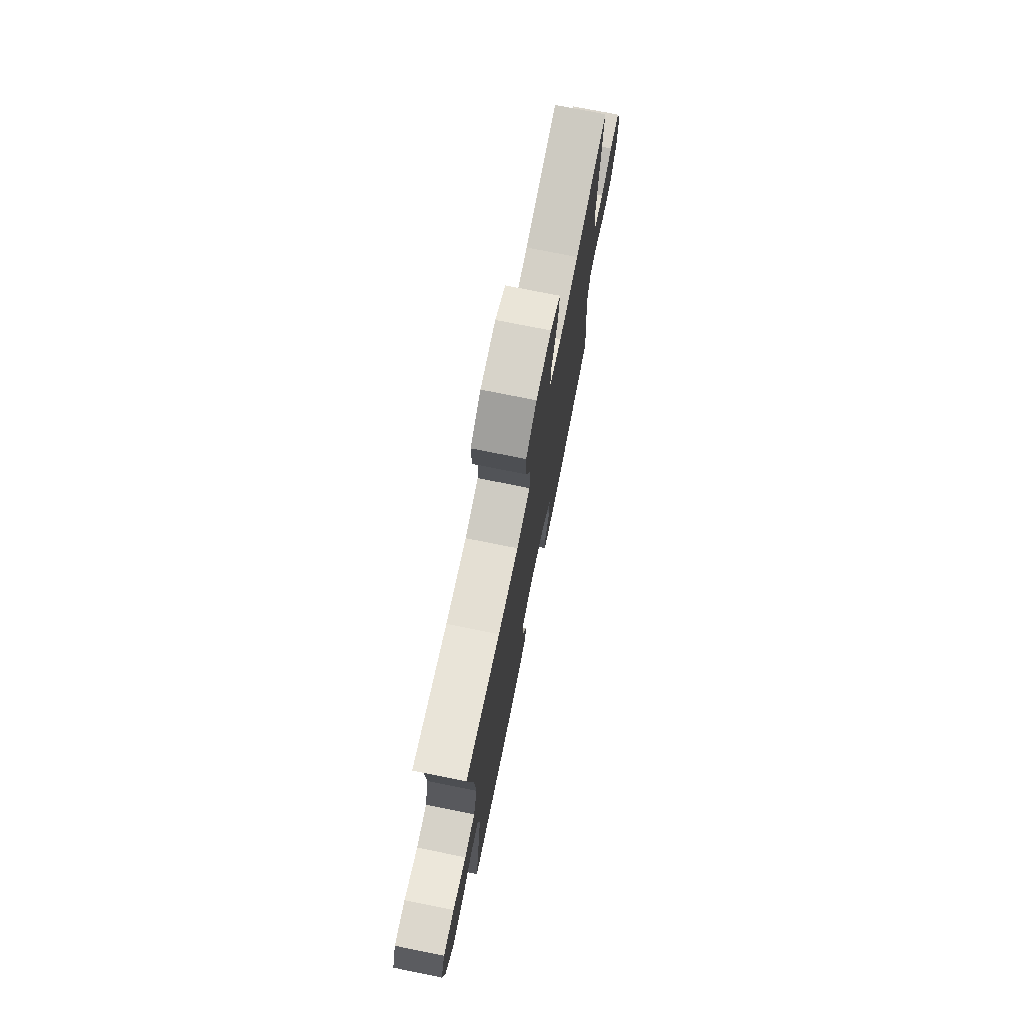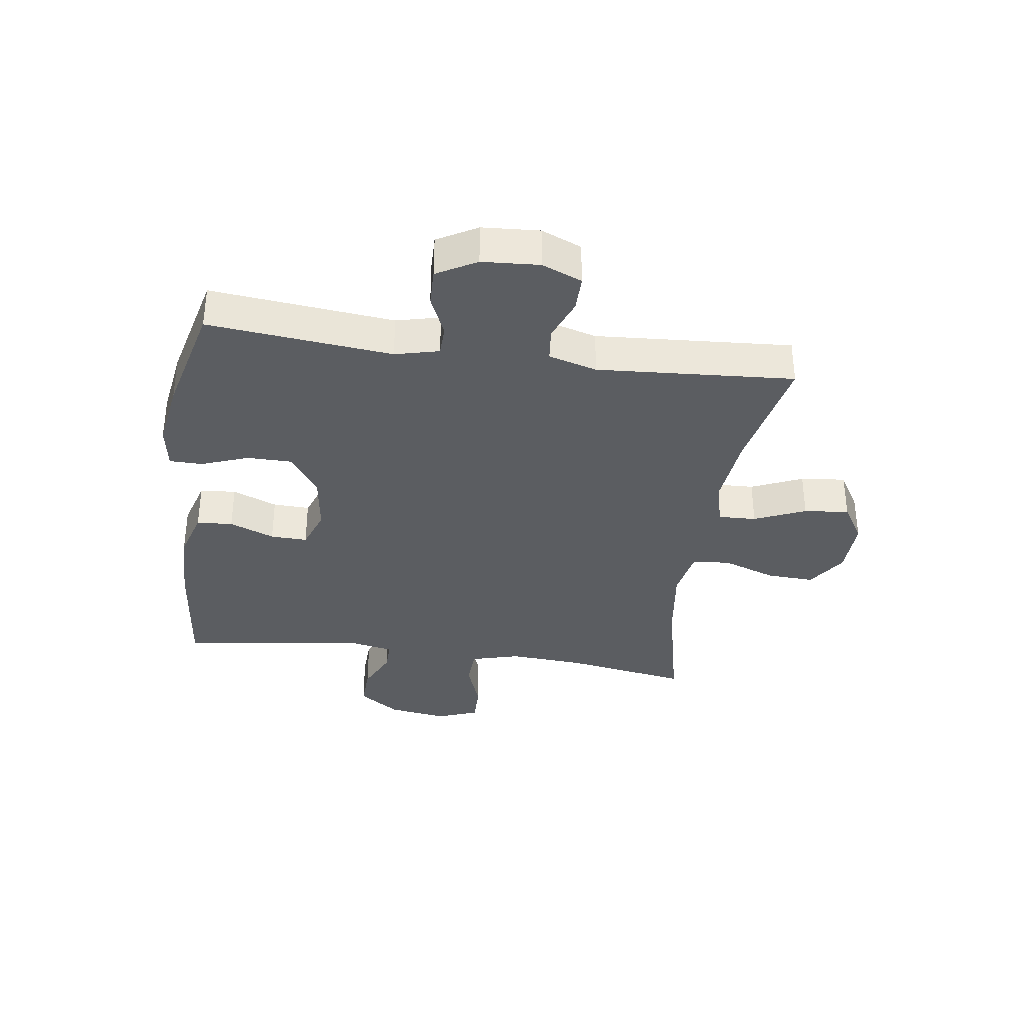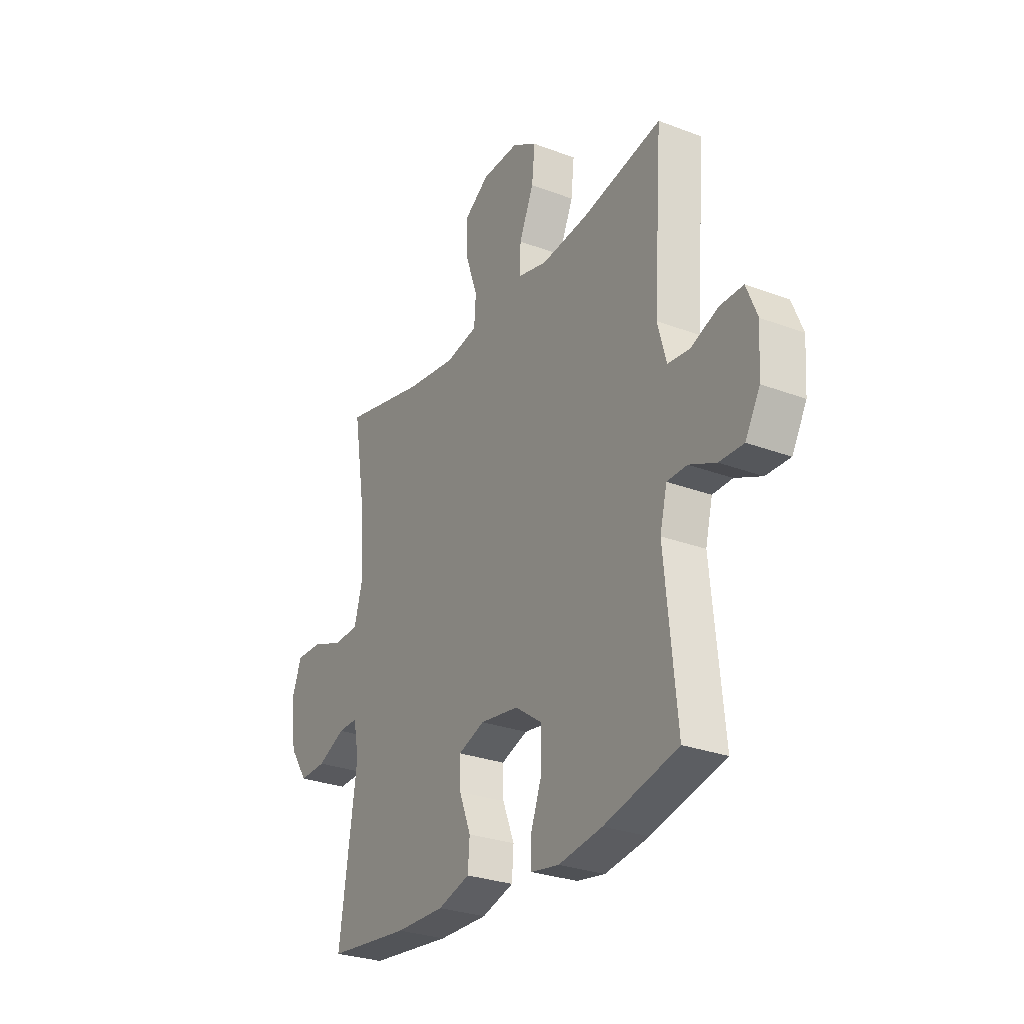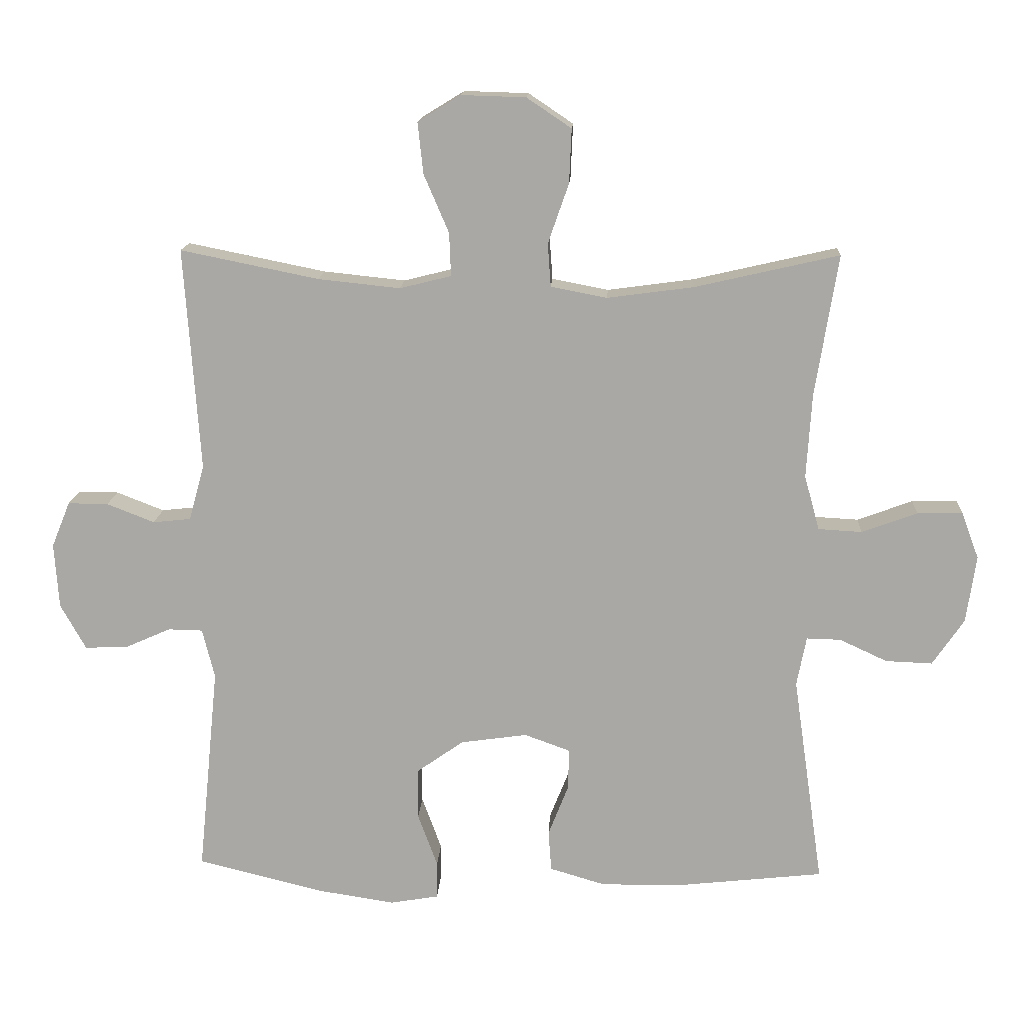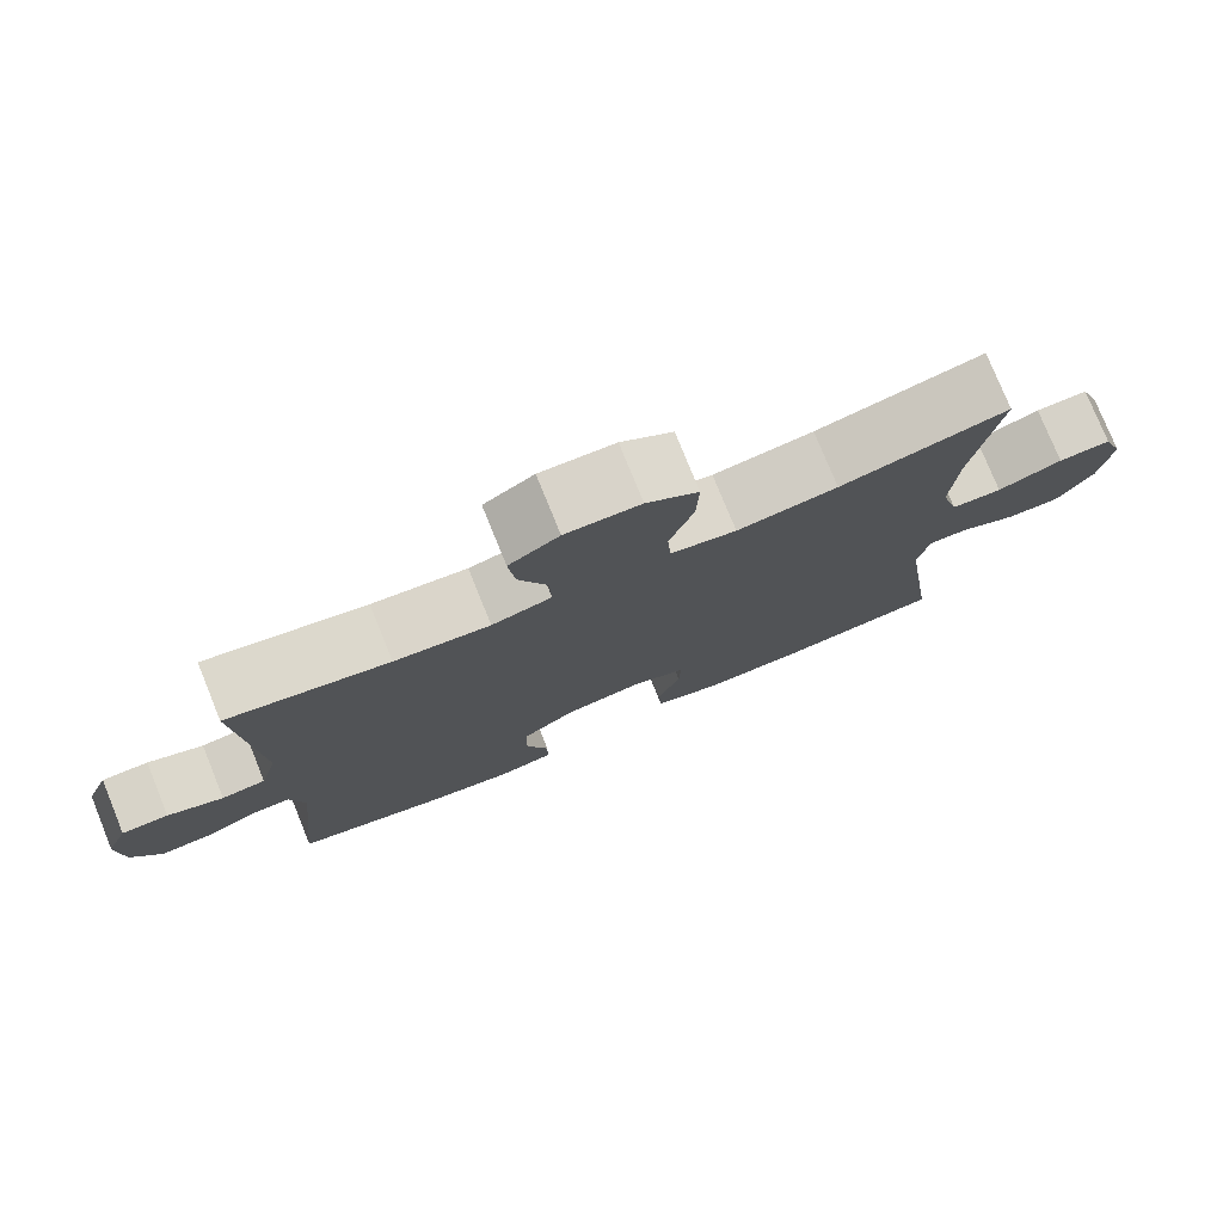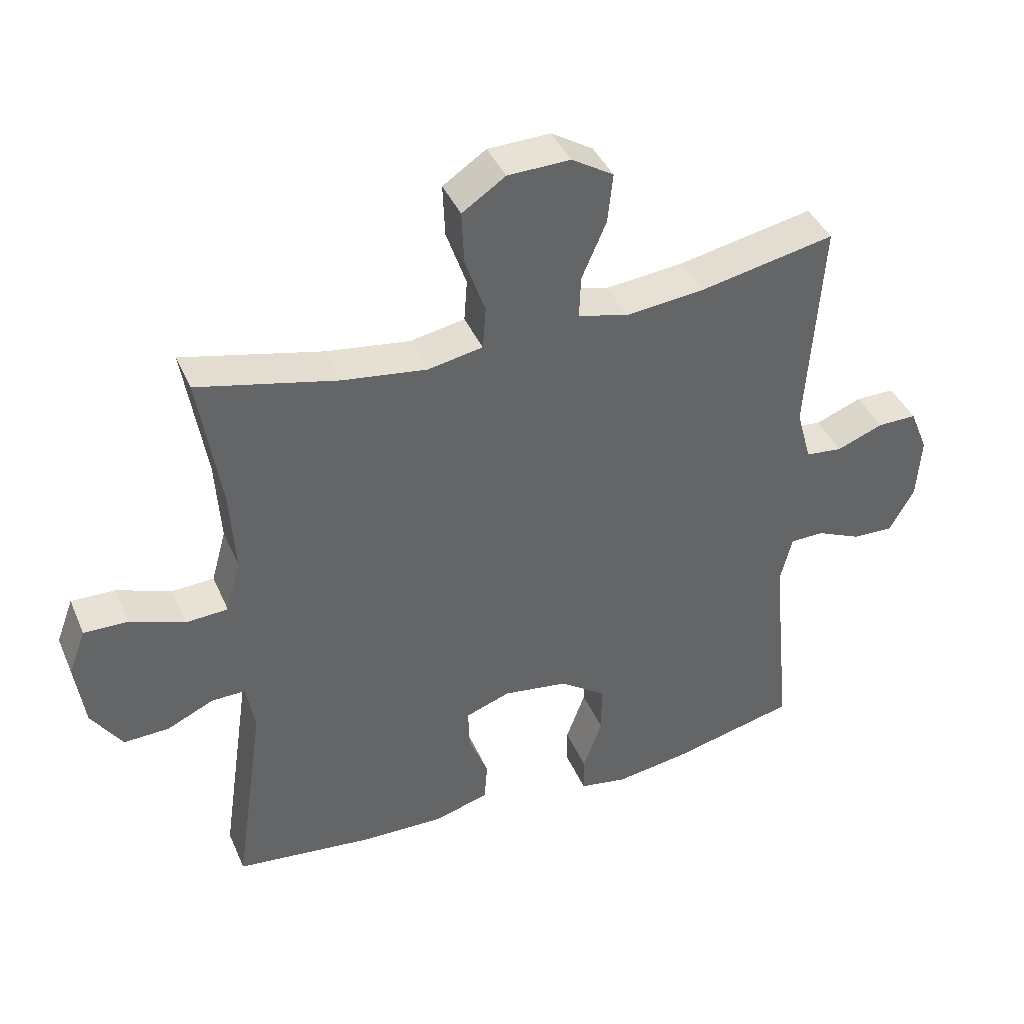
<metadata>
{"format":"obj","ext":"obj","renderer":"f3d","projection":"perspective","resolution":1024,"background":"white","views":[{"elev":74.3,"azim":101.4,"up":"+Z"},{"elev":-35.7,"azim":-98.1,"up":"+Y"},{"elev":-28.2,"azim":-119.8,"up":"+Z"},{"elev":14.6,"azim":3.0,"up":"+Z"},{"elev":77.2,"azim":-22.1,"up":"+Z"},{"elev":40.4,"azim":158.0,"up":"+Z"}]}
</metadata>
<code>
o path2386
v 0.4594 0.0375 -0.1973
v 0.474 0.0375 -0.1218
v 0.5259 0.0375 -0.1231
v 0.599 0.0375 -0.1569
v 0.6699 0.0375 -0.1597
v 0.7181 0.0375 -0.08888
v 0.7329 0.0375 0.01367
v 0.7063 0.0375 0.08502
v 0.6373 0.0375 0.08347
v 0.5527 0.0375 0.05232
v 0.4864 0.0375 0.05612
v 0.4633 0.0375 0.1396
v 0.4714 0.0375 0.268
v 0.506 0.0375 0.4829
v 0.2866 0.0375 0.4327
v 0.1553 0.0375 0.4151
v 0.06955 0.0375 0.4316
v 0.06475 0.0375 0.4972
v 0.09637 0.0375 0.5879
v 0.09991 0.0375 0.6702
v 0.03204 0.0375 0.7158
v -0.06586 0.0375 0.7187
v -0.1313 0.0375 0.6787
v -0.1229 0.0375 0.6008
v -0.0848 0.0375 0.5124
v -0.08226 0.0375 0.4467
v -0.1606 0.0375 0.4271
v -0.2853 0.0375 0.4402
v -0.496 0.0375 0.4829
v -0.4724 0.0375 0.1427
v -0.4957 0.0375 0.0588
v -0.5534 0.0375 0.05264
v -0.6261 0.0375 0.08109
v -0.6873 0.0375 0.08161
v -0.7156 0.0375 0.01222
v -0.709 0.0375 -0.08716
v -0.6704 0.0375 -0.1561
v -0.606 0.0375 -0.1544
v -0.5358 0.0375 -0.1234
v -0.4831 0.0375 -0.1245
v -0.4643 0.0375 -0.2006
v -0.496 0.0375 -0.5188
v -0.3013 0.0375 -0.5665
v -0.1856 0.0375 -0.5844
v -0.1117 0.0375 -0.5718
v -0.111 0.0375 -0.5148
v -0.141 0.0375 -0.4331
v -0.1406 0.0375 -0.3551
v -0.0692 0.0375 -0.3049
v 0.03223 0.0375 -0.2905
v 0.1022 0.0375 -0.316
v 0.1002 0.0375 -0.3795
v 0.0695 0.0375 -0.4571
v 0.07437 0.0375 -0.5194
v 0.1592 0.0375 -0.5445
v 0.289 0.0375 -0.5423
v 0.506 0.0375 -0.5188
v 0.4594 -0.0375 -0.1973
v 0.474 -0.0375 -0.1218
v 0.5259 -0.0375 -0.1231
v 0.599 -0.0375 -0.1569
v 0.6699 -0.0375 -0.1597
v 0.7181 -0.0375 -0.08888
v 0.7329 -0.0375 0.01367
v 0.7063 -0.0375 0.08502
v 0.6373 -0.0375 0.08347
v 0.5527 -0.0375 0.05232
v 0.4864 -0.0375 0.05612
v 0.4633 -0.0375 0.1396
v 0.4714 -0.0375 0.268
v 0.506 -0.0375 0.4829
v 0.2866 -0.0375 0.4327
v 0.1553 -0.0375 0.4151
v 0.06955 -0.0375 0.4316
v 0.06475 -0.0375 0.4972
v 0.09637 -0.0375 0.5879
v 0.09991 -0.0375 0.6702
v 0.03204 -0.0375 0.7158
v -0.06586 -0.0375 0.7187
v -0.1313 -0.0375 0.6787
v -0.1229 -0.0375 0.6008
v -0.0848 -0.0375 0.5124
v -0.08226 -0.0375 0.4467
v -0.1606 -0.0375 0.4271
v -0.2853 -0.0375 0.4402
v -0.496 -0.0375 0.4829
v -0.4724 -0.0375 0.1427
v -0.4957 -0.0375 0.0588
v -0.5534 -0.0375 0.05264
v -0.6261 -0.0375 0.08109
v -0.6873 -0.0375 0.08161
v -0.7156 -0.0375 0.01222
v -0.709 -0.0375 -0.08716
v -0.6704 -0.0375 -0.1561
v -0.606 -0.0375 -0.1544
v -0.5358 -0.0375 -0.1234
v -0.4831 -0.0375 -0.1245
v -0.4643 -0.0375 -0.2006
v -0.496 -0.0375 -0.5188
v -0.3013 -0.0375 -0.5665
v -0.1856 -0.0375 -0.5844
v -0.1117 -0.0375 -0.5718
v -0.111 -0.0375 -0.5148
v -0.141 -0.0375 -0.4331
v -0.1406 -0.0375 -0.3551
v -0.0692 -0.0375 -0.3049
v 0.03223 -0.0375 -0.2905
v 0.1022 -0.0375 -0.316
v 0.1002 -0.0375 -0.3795
v 0.0695 -0.0375 -0.4571
v 0.07437 -0.0375 -0.5194
v 0.1592 -0.0375 -0.5445
v 0.289 -0.0375 -0.5423
v 0.506 -0.0375 -0.5188
v -0.3013 0.0375 -0.5665
v -0.1856 0.0375 -0.5844
v -0.1117 0.0375 -0.5718
v -0.1117 0.0375 -0.5718
v -0.111 0.0375 -0.5148
v 0.07437 0.0375 -0.5194
v 0.07437 0.0375 -0.5194
v 0.1592 0.0375 -0.5445
v 0.289 0.0375 -0.5423
v -0.496 0.0375 -0.5188
v -0.496 0.0375 -0.5188
v 0.506 0.0375 -0.5188
v 0.506 0.0375 -0.5188
v 0.0695 0.0375 -0.4571
v -0.141 0.0375 -0.4331
v 0.1002 0.0375 -0.3795
v -0.1406 0.0375 -0.3551
v 0.1022 0.0375 -0.316
v 0.1022 0.0375 -0.316
v -0.0692 0.0375 -0.3049
v -0.4643 0.0375 -0.2006
v 0.4594 0.0375 -0.1973
v 0.03223 0.0375 -0.2905
v -0.4831 0.0375 -0.1245
v -0.4831 0.0375 -0.1245
v 0.474 0.0375 -0.1218
v 0.474 0.0375 -0.1218
v 0.599 0.0375 -0.1569
v 0.6699 0.0375 -0.1597
v 0.7181 0.0375 -0.08888
v 0.5259 0.0375 -0.1231
v -0.709 0.0375 -0.08716
v -0.6704 0.0375 -0.1561
v -0.6704 0.0375 -0.1561
v -0.606 0.0375 -0.1544
v -0.5358 0.0375 -0.1234
v 0.7329 0.0375 0.01367
v -0.7156 0.0375 0.01222
v -0.6873 0.0375 0.08161
v -0.6873 0.0375 0.08161
v 0.7063 0.0375 0.08502
v 0.7063 0.0375 0.08502
v 0.5527 0.0375 0.05232
v 0.4864 0.0375 0.05612
v 0.4864 0.0375 0.05612
v 0.6373 0.0375 0.08347
v -0.6261 0.0375 0.08109
v -0.5534 0.0375 0.05264
v -0.4957 0.0375 0.0588
v -0.4957 0.0375 0.0588
v 0.4633 0.0375 0.1396
v -0.4724 0.0375 0.1427
v 0.4714 0.0375 0.268
v -0.496 0.0375 0.4829
v -0.496 0.0375 0.4829
v -0.2853 0.0375 0.4402
v -0.1606 0.0375 0.4271
v 0.1553 0.0375 0.4151
v 0.06955 0.0375 0.4316
v 0.06955 0.0375 0.4316
v 0.2866 0.0375 0.4327
v -0.08226 0.0375 0.4467
v -0.08226 0.0375 0.4467
v 0.06475 0.0375 0.4972
v -0.0848 0.0375 0.5124
v 0.506 0.0375 0.4829
v 0.506 0.0375 0.4829
v 0.09637 0.0375 0.5879
v -0.1229 0.0375 0.6008
v 0.09991 0.0375 0.6702
v -0.1313 0.0375 0.6787
v -0.1313 0.0375 0.6787
v 0.03204 0.0375 0.7158
v -0.06586 0.0375 0.7187
v -0.3013 -0.0375 -0.5665
v -0.1856 -0.0375 -0.5844
v -0.1117 -0.0375 -0.5718
v -0.1117 -0.0375 -0.5718
v -0.111 -0.0375 -0.5148
v 0.07437 -0.0375 -0.5194
v 0.07437 -0.0375 -0.5194
v 0.1592 -0.0375 -0.5445
v 0.289 -0.0375 -0.5423
v -0.496 -0.0375 -0.5188
v -0.496 -0.0375 -0.5188
v 0.506 -0.0375 -0.5188
v 0.506 -0.0375 -0.5188
v 0.0695 -0.0375 -0.4571
v -0.141 -0.0375 -0.4331
v 0.1002 -0.0375 -0.3795
v -0.1406 -0.0375 -0.3551
v 0.1022 -0.0375 -0.316
v 0.1022 -0.0375 -0.316
v -0.0692 -0.0375 -0.3049
v -0.4643 -0.0375 -0.2006
v 0.4594 -0.0375 -0.1973
v 0.03223 -0.0375 -0.2905
v -0.4831 -0.0375 -0.1245
v -0.4831 -0.0375 -0.1245
v 0.474 -0.0375 -0.1218
v 0.474 -0.0375 -0.1218
v 0.599 -0.0375 -0.1569
v 0.6699 -0.0375 -0.1597
v 0.7181 -0.0375 -0.08888
v 0.5259 -0.0375 -0.1231
v -0.709 -0.0375 -0.08716
v -0.6704 -0.0375 -0.1561
v -0.6704 -0.0375 -0.1561
v -0.606 -0.0375 -0.1544
v -0.5358 -0.0375 -0.1234
v 0.7329 -0.0375 0.01367
v -0.7156 -0.0375 0.01222
v -0.6873 -0.0375 0.08161
v -0.6873 -0.0375 0.08161
v 0.7063 -0.0375 0.08502
v 0.7063 -0.0375 0.08502
v 0.5527 -0.0375 0.05232
v 0.4864 -0.0375 0.05612
v 0.4864 -0.0375 0.05612
v 0.6373 -0.0375 0.08347
v -0.6261 -0.0375 0.08109
v -0.5534 -0.0375 0.05264
v -0.4957 -0.0375 0.0588
v -0.4957 -0.0375 0.0588
v 0.4633 -0.0375 0.1396
v -0.4724 -0.0375 0.1427
v 0.4714 -0.0375 0.268
v -0.496 -0.0375 0.4829
v -0.496 -0.0375 0.4829
v -0.2853 -0.0375 0.4402
v -0.1606 -0.0375 0.4271
v 0.1553 -0.0375 0.4151
v 0.06955 -0.0375 0.4316
v 0.06955 -0.0375 0.4316
v 0.2866 -0.0375 0.4327
v -0.08226 -0.0375 0.4467
v -0.08226 -0.0375 0.4467
v 0.06475 -0.0375 0.4972
v -0.0848 -0.0375 0.5124
v 0.506 -0.0375 0.4829
v 0.506 -0.0375 0.4829
v 0.09637 -0.0375 0.5879
v -0.1229 -0.0375 0.6008
v 0.09991 -0.0375 0.6702
v -0.1313 -0.0375 0.6787
v -0.1313 -0.0375 0.6787
v 0.03204 -0.0375 0.7158
v -0.06586 -0.0375 0.7187
f 206 214 232
f 232 219 231
f 253 256 257
f 210 206 197
f 234 218 225
f 210 197 200
f 250 247 252
f 249 241 254
f 189 205 209
f 239 211 232
f 246 211 239
f 206 232 211
f 202 196 204
f 190 203 189
f 231 218 234
f 247 211 246
f 214 219 232
f 257 261 262
f 193 190 191
f 208 211 245
f 194 196 202
f 205 208 209
f 247 245 211
f 257 262 259
f 189 209 198
f 212 237 224
f 209 208 212
f 218 216 217
f 227 226 235
f 249 239 241
f 204 197 206
f 197 204 196
f 218 231 216
f 236 224 237
f 235 226 236
f 224 236 220
f 205 189 203
f 234 225 229
f 220 236 226
f 252 256 253
f 246 239 249
f 240 208 245
f 261 256 258
f 237 208 240
f 240 245 244
f 203 190 193
f 245 247 250
f 250 252 253
f 224 220 223
f 221 223 220
f 212 208 237
f 231 219 216
f 240 244 242
f 206 210 214
f 256 261 257
f 43 44 101 100
f 44 118 192 101
f 45 46 103 102
f 121 55 112 195
f 55 56 113 112
f 125 43 100 199
f 56 127 201 113
f 53 54 111 110
f 46 47 104 103
f 52 53 110 109
f 47 48 105 104
f 133 52 109 207
f 48 49 106 105
f 41 42 99 98
f 57 1 58 114
f 50 51 108 107
f 49 50 107 106
f 139 41 98 213
f 1 141 215 58
f 4 5 62 61
f 5 6 63 62
f 3 4 61 60
f 36 148 222 93
f 37 38 95 94
f 38 39 96 95
f 39 40 97 96
f 2 3 60 59
f 6 7 64 63
f 35 36 93 92
f 154 35 92 228
f 7 156 230 64
f 10 159 233 67
f 9 10 67 66
f 8 9 66 65
f 33 34 91 90
f 32 33 90 89
f 164 32 89 238
f 11 12 69 68
f 30 31 88 87
f 12 13 70 69
f 169 30 87 243
f 28 29 86 85
f 27 28 85 84
f 16 174 248 73
f 15 16 73 72
f 177 27 84 251
f 17 18 75 74
f 25 26 83 82
f 181 15 72 255
f 13 14 71 70
f 18 19 76 75
f 24 25 82 81
f 19 20 77 76
f 186 24 81 260
f 20 21 78 77
f 22 23 80 79
f 21 22 79 78
f 132 158 140
f 158 157 145
f 179 183 182
f 136 123 132
f 160 151 144
f 136 126 123
f 176 178 173
f 175 180 167
f 115 135 131
f 165 158 137
f 172 165 137
f 132 137 158
f 128 130 122
f 116 115 129
f 157 160 144
f 173 172 137
f 140 158 145
f 183 188 187
f 119 117 116
f 134 171 137
f 120 128 122
f 131 135 134
f 173 137 171
f 183 185 188
f 115 124 135
f 138 150 163
f 135 138 134
f 144 143 142
f 153 161 152
f 175 167 165
f 130 132 123
f 123 122 130
f 144 142 157
f 162 163 150
f 161 162 152
f 150 146 162
f 131 129 115
f 160 155 151
f 146 152 162
f 178 179 182
f 172 175 165
f 166 171 134
f 187 184 182
f 163 166 134
f 166 170 171
f 129 119 116
f 171 176 173
f 176 179 178
f 150 149 146
f 147 146 149
f 138 163 134
f 157 142 145
f 166 168 170
f 132 140 136
f 182 183 187

</code>
